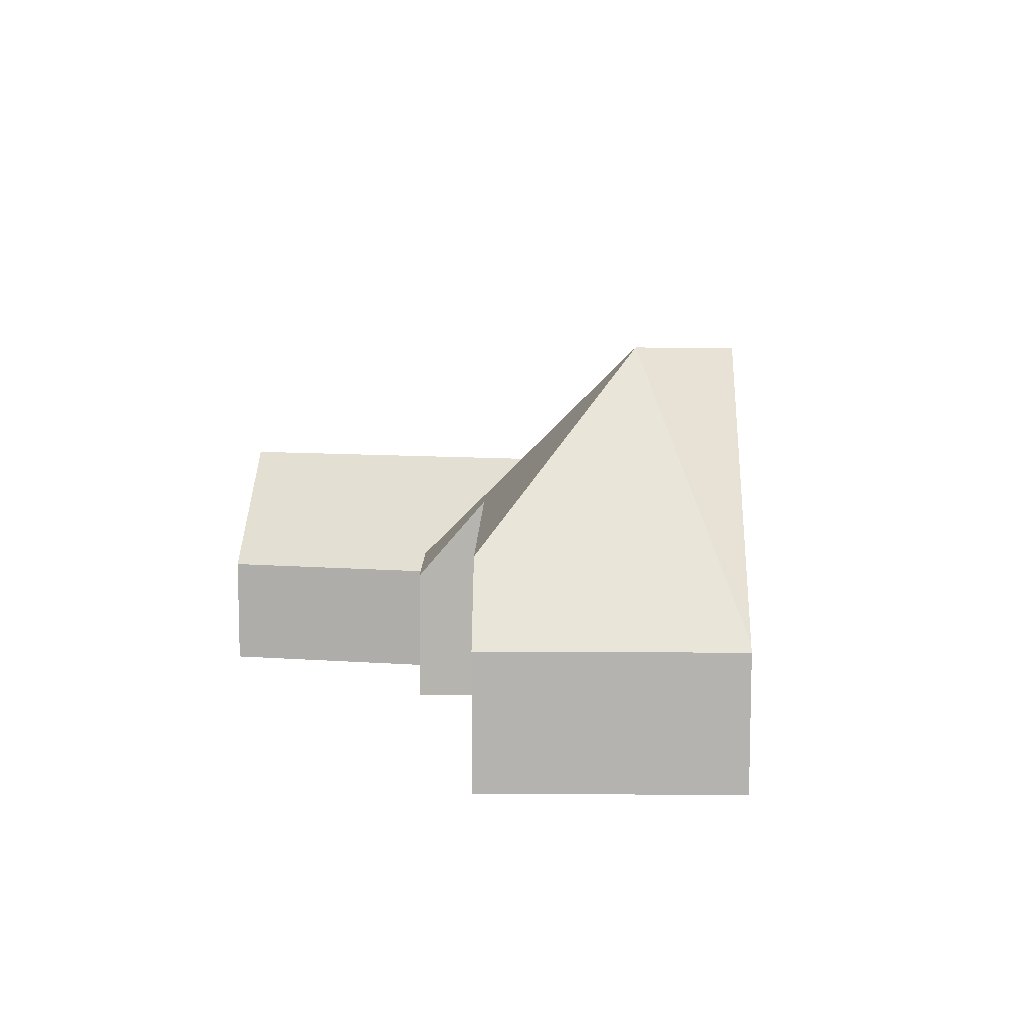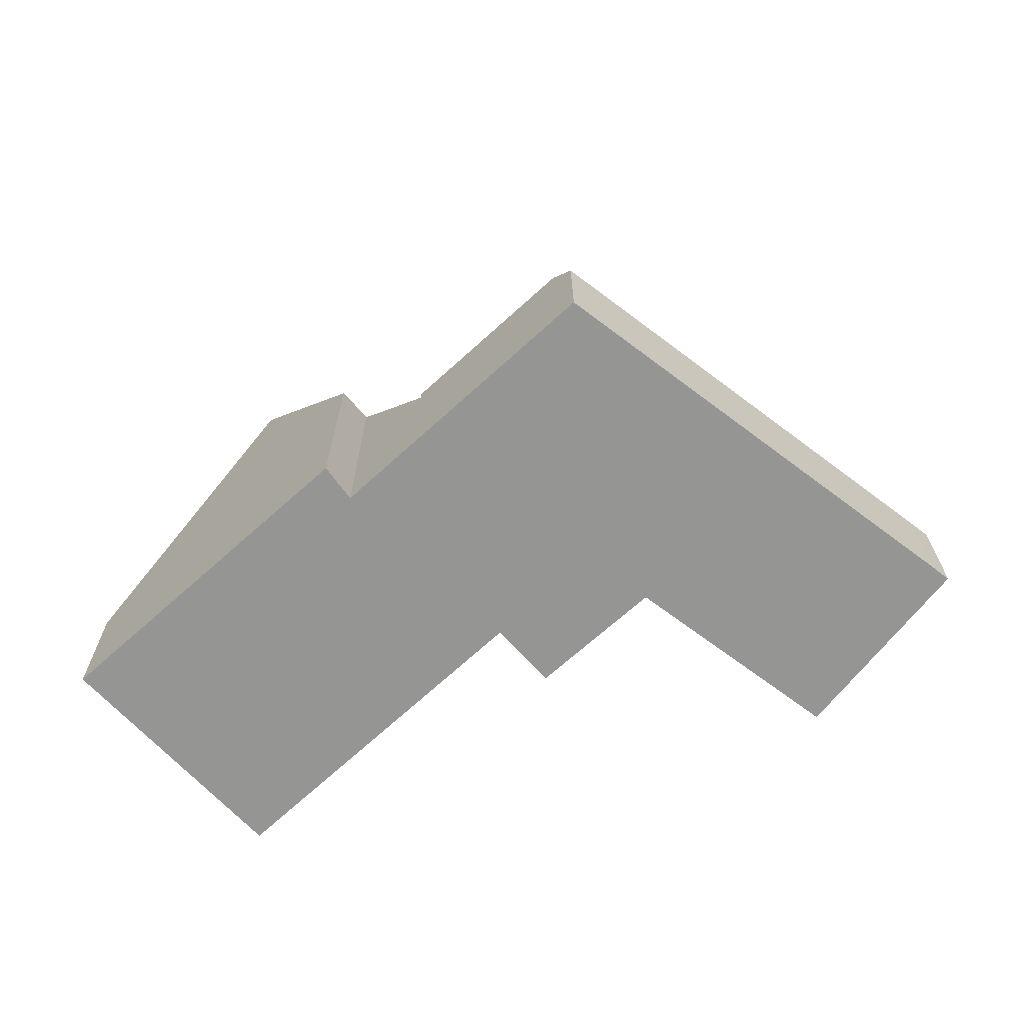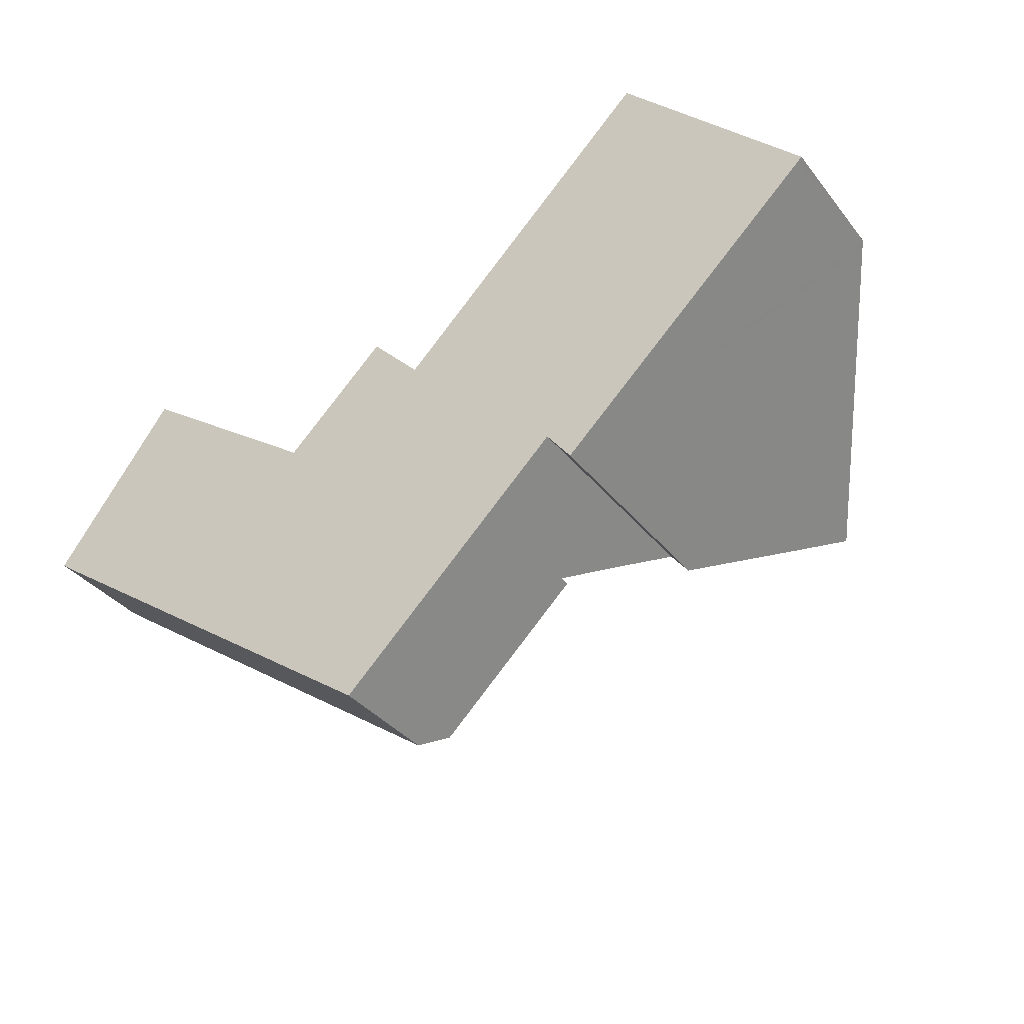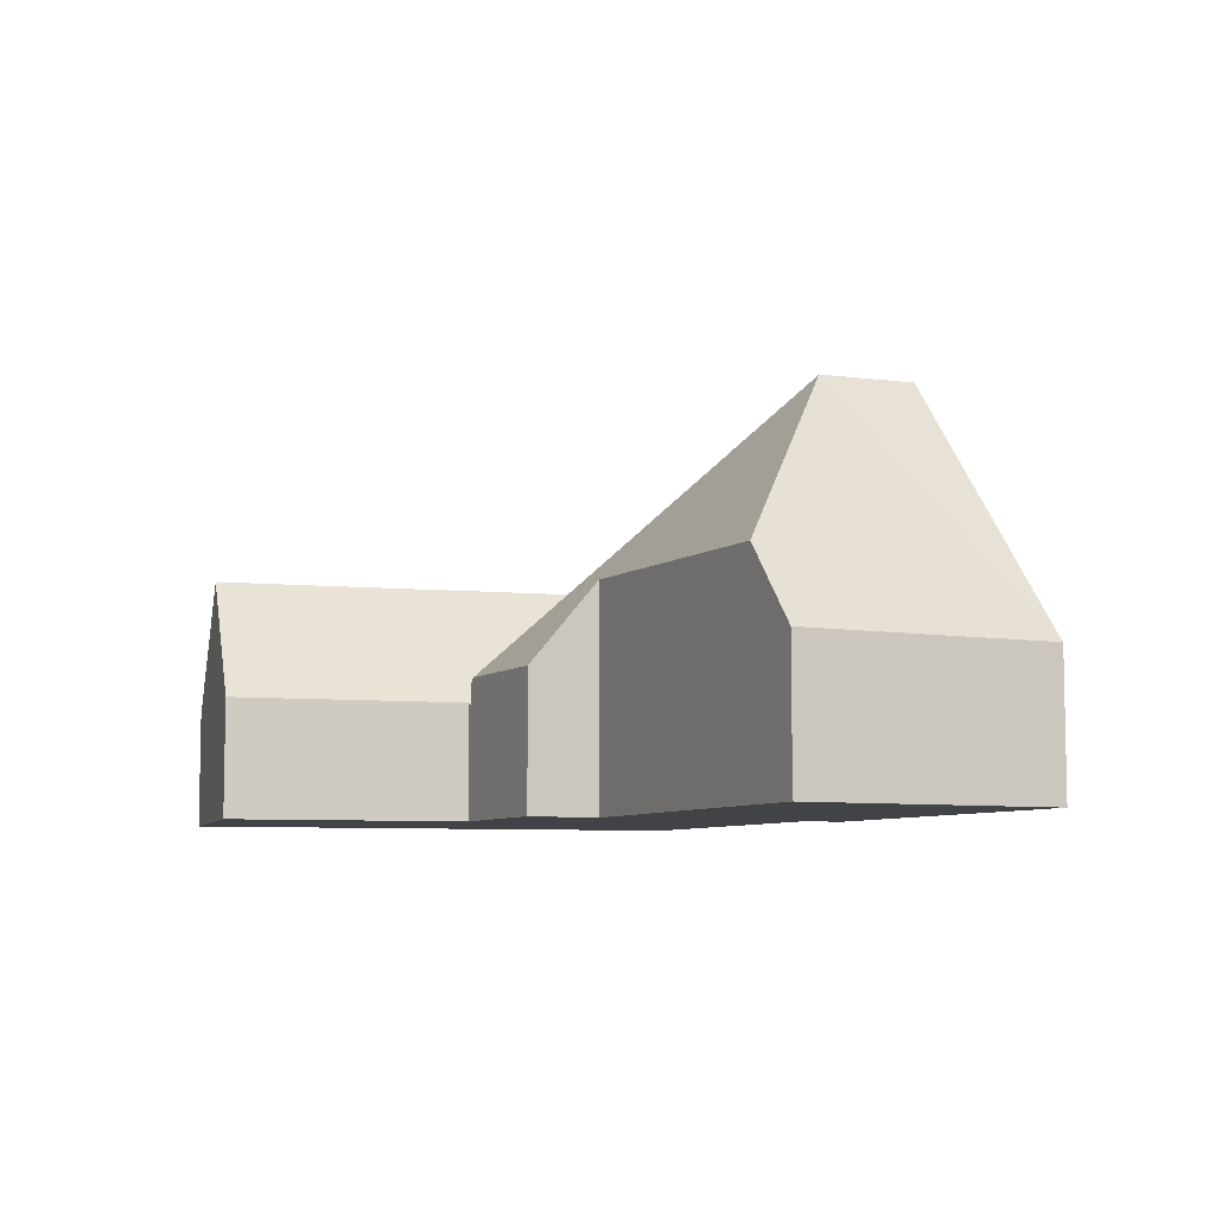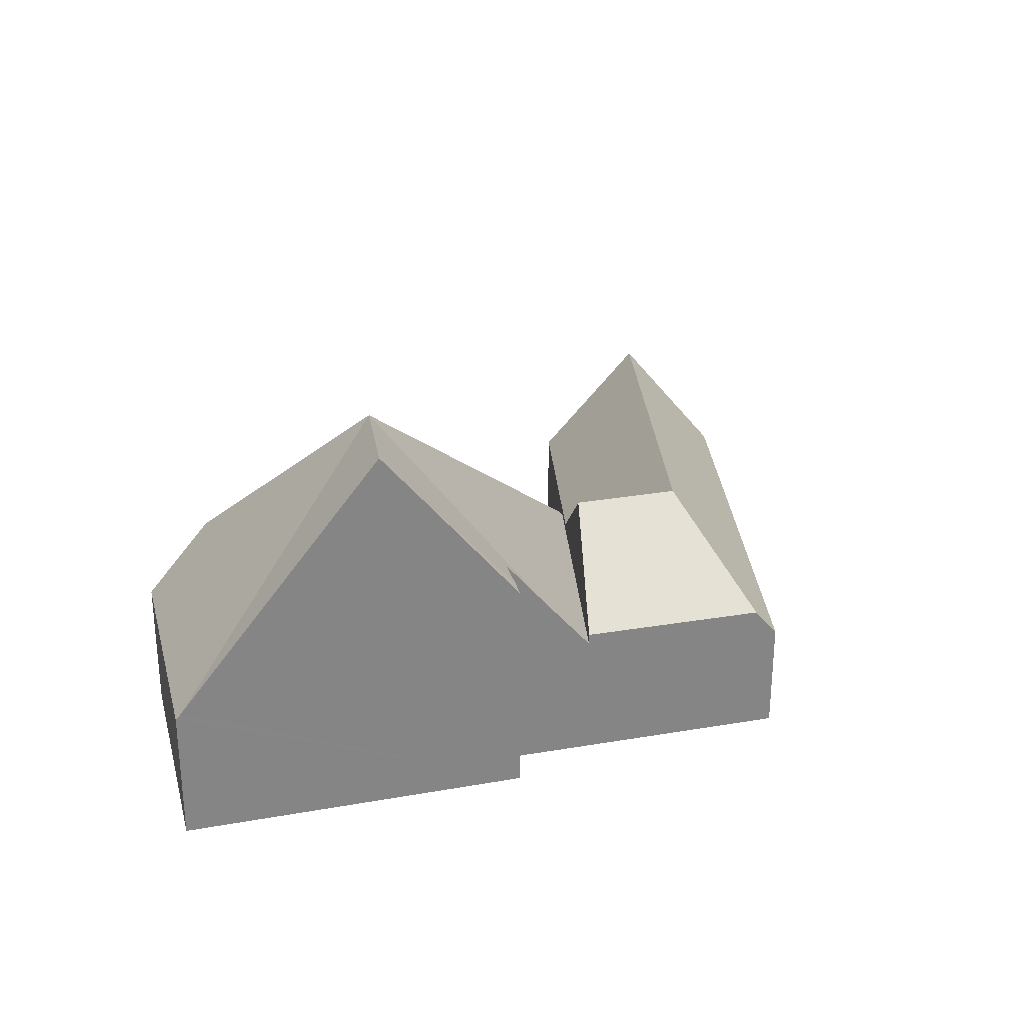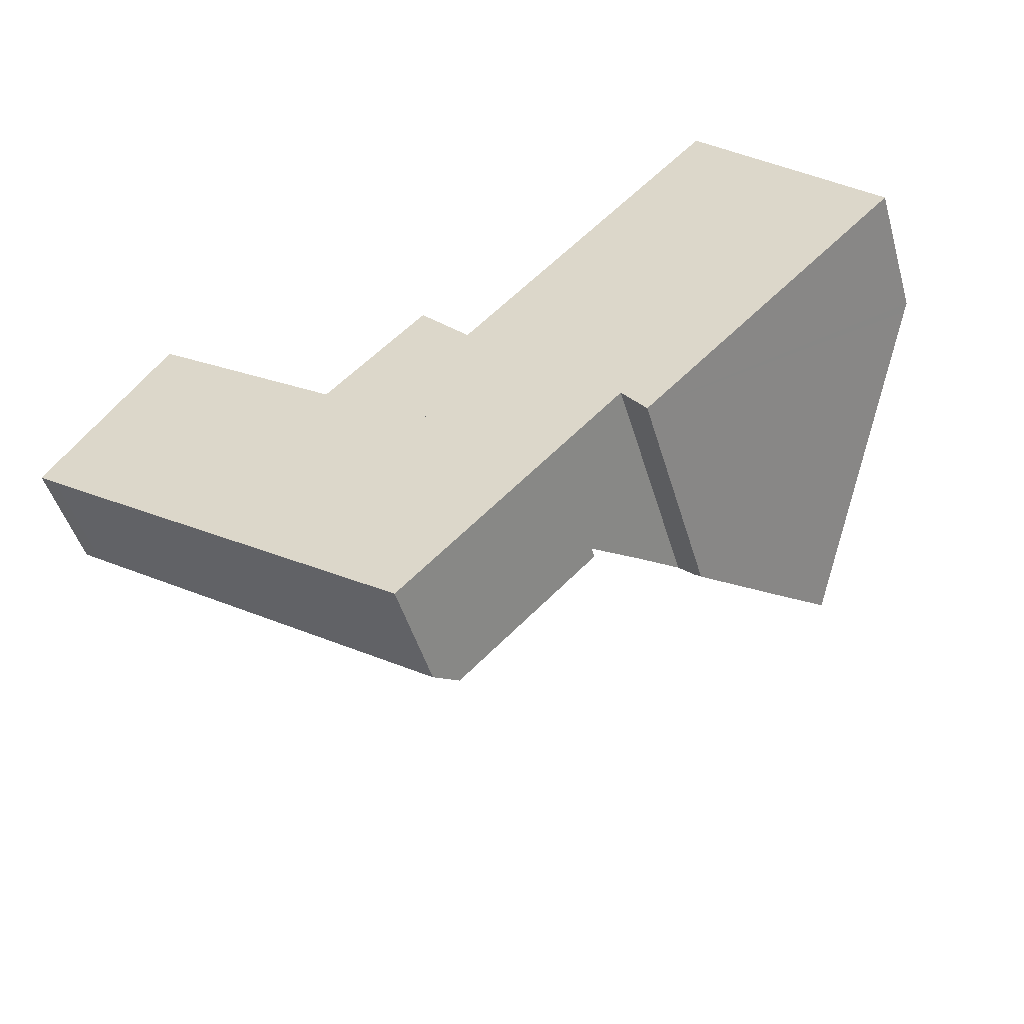
<metadata>
{"format":"obj","ext":"obj","renderer":"f3d","projection":"perspective","resolution":1024,"background":"white","views":[{"elev":9.6,"azim":46.4,"up":"+Y"},{"elev":-67.4,"azim":178.4,"up":"+Y"},{"elev":-34.9,"azim":32.4,"up":"+Z"},{"elev":-7.3,"azim":20.3,"up":"+Y"},{"elev":28.2,"azim":121.3,"up":"+Y"},{"elev":-47.8,"azim":16.2,"up":"+Z"}]}
</metadata>
<code>
v  8.659 2.966 -5.6
v  9.38 4.934 -1.329
v  11.49 2.981 -2.845
v  7.735 4.934 -2.912
v  3.259 2.374 -2.34
v  8.301 2.379 -5.948
v  4.829 4.934 -0.83
v  2.514 2.374 -1.807
v  0.368 2.371 -0.272
v  1.268 4.934 1.722
v  0 2.379 1.457e-16
v  2.415 2.621 3.281
v  2.534 2.381 3.443
v  6.399 2.375 0.68
v  6.481 2.375 0.621
v  6.51 2.327 0.649
v  6.557 2.327 0.694
v  7.016 2.751 0.365
v  6.557 -4.25e-17 0.694
v  7.016 -2.235e-17 0.365
v  9.38 8.138e-17 -1.329
v  11.49 1.742e-16 -2.845
v  2.534 -2.108e-16 3.443
v  6.399 -4.164e-17 0.68
v  6.481 -3.803e-17 0.621
v  8.659 3.429e-16 -5.6
v  8.301 3.642e-16 -5.948
v  3.259 1.433e-16 -2.34
v  2.514 1.106e-16 -1.807
v  0.368 1.666e-17 -0.272
v  0 0 0
v  1.268 -1.054e-16 1.722
v  2.415 -2.009e-16 3.281
v  6.51 -3.974e-17 0.649
v  14.87 7.334 -0.752
v  13.96 8.393 1.177
v  15.5 8.393 -0.15
v  12.86 5.032 -1.517
v  12.2 3.907 -2.163
v  13.2 4.89 -1.963
v  18.5 3.297 2.713
v  18.67 3.015 2.872
v  13.37 4.789 -2.183
v  6.627 2.866 0.761
v  6.557 2.751 0.694
v  9.38 2.751 -1.329
v  11.49 2.751 -2.845
v  9.611 4.595 1.556
v  8.579 2.859 2.647
v  12.86 4.519 4.774
v  13.98 4.492 5.883
v  14.96 2.869 6.851
v  18.76 2.869 2.957
v  14.69 3.312 6.587
v  13.37 1.337e-16 -2.183
v  15.5 9.185e-18 -0.15
v  18.67 -1.759e-16 2.872
v  18.76 -1.811e-16 2.957
v  18.5 -1.661e-16 2.713
v  14.87 4.605e-17 -0.752
v  12.86 9.289e-17 -1.517
v  12.2 1.324e-16 -2.163
v  13.2 1.202e-16 -1.963
v  8.579 -1.621e-16 2.647
v  6.627 -4.66e-17 0.761
v  9.611 -9.528e-17 1.556
v  12.86 -2.923e-16 4.774
v  13.98 -3.602e-16 5.883
v  14.69 -4.033e-16 6.587
v  14.96 -4.195e-16 6.851
g defaultobject
f 1 2 3
f 2 1 4
f 5 1 6
f 1 5 4
f 4 5 7
f 7 5 8
f 7 8 9
f 7 9 10
f 10 9 11
f 12 7 10
f 7 12 13
f 7 13 14
f 7 14 4
f 4 14 15
f 4 15 16
f 17 4 16
f 4 17 18
f 4 18 2
f 19 18 17
f 18 19 2
f 2 19 20
f 2 20 3
f 3 20 21
f 3 21 22
f 23 14 13
f 14 23 24
f 14 24 15
f 15 24 25
f 22 1 3
f 1 22 26
f 1 26 6
f 6 26 27
f 27 5 6
f 5 27 28
f 5 28 8
f 8 28 29
f 8 29 9
f 9 29 30
f 9 30 11
f 11 30 31
f 31 10 11
f 10 31 12
f 12 31 32
f 12 32 33
f 12 33 13
f 13 33 23
f 25 16 15
f 16 25 17
f 17 25 19
f 19 25 34
f 30 32 31
f 32 30 29
f 32 29 28
f 32 28 27
f 32 27 33
f 33 27 26
f 33 26 22
f 33 22 25
f 33 25 23
f 23 25 24
f 25 22 34
f 34 22 20
f 34 20 19
f 20 22 21
f 35 36 37
f 36 35 38
f 36 38 39
f 38 35 40
f 41 36 42
f 36 41 37
f 35 43 40
f 44 18 45
f 18 44 36
f 18 36 46
f 46 36 47
f 47 36 39
f 44 48 36
f 48 44 49
f 36 48 50
f 36 50 51
f 42 52 53
f 52 42 36
f 52 36 54
f 54 36 51
f 41 35 37
f 35 41 43
f 43 41 55
f 55 41 42
f 55 42 53
f 55 53 56
f 56 53 57
f 57 53 58
f 56 57 59
f 55 56 60
f 61 39 38
f 39 61 47
f 47 61 22
f 22 61 62
f 40 61 38
f 61 40 43
f 61 43 55
f 61 55 63
f 22 46 47
f 46 22 21
f 46 21 18
f 18 21 20
f 18 20 45
f 45 20 19
f 45 49 44
f 49 45 64
f 64 45 19
f 64 19 65
f 66 50 48
f 50 66 67
f 50 67 51
f 51 67 54
f 54 67 68
f 54 68 52
f 52 68 69
f 52 69 70
f 49 66 48
f 66 49 64
f 70 53 52
f 53 70 58
f 20 65 19
f 65 20 64
f 64 20 21
f 64 21 66
f 66 21 67
f 67 21 22
f 67 22 62
f 67 62 68
f 68 62 61
f 68 61 63
f 68 63 69
f 69 63 55
f 69 55 60
f 69 60 70
f 70 60 56
f 70 56 57
f 70 57 58
f 57 56 59

</code>
